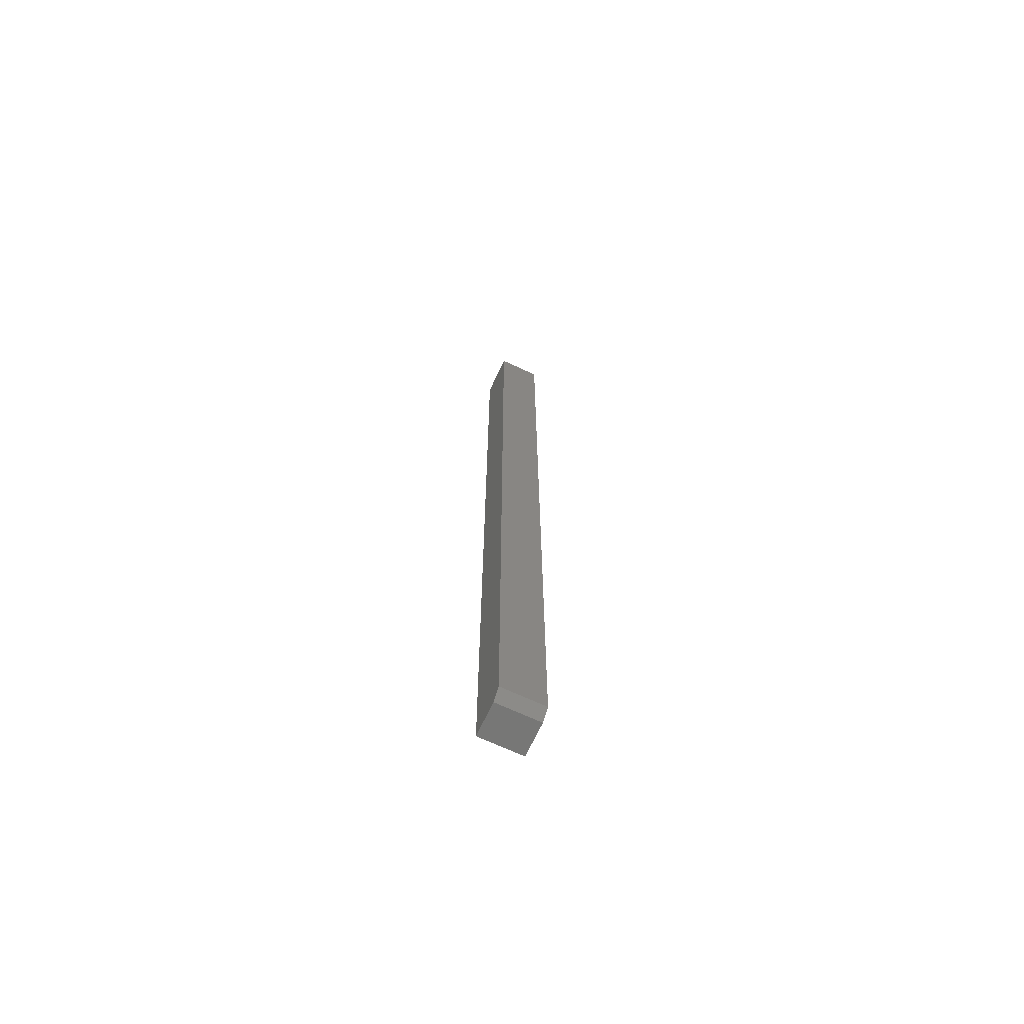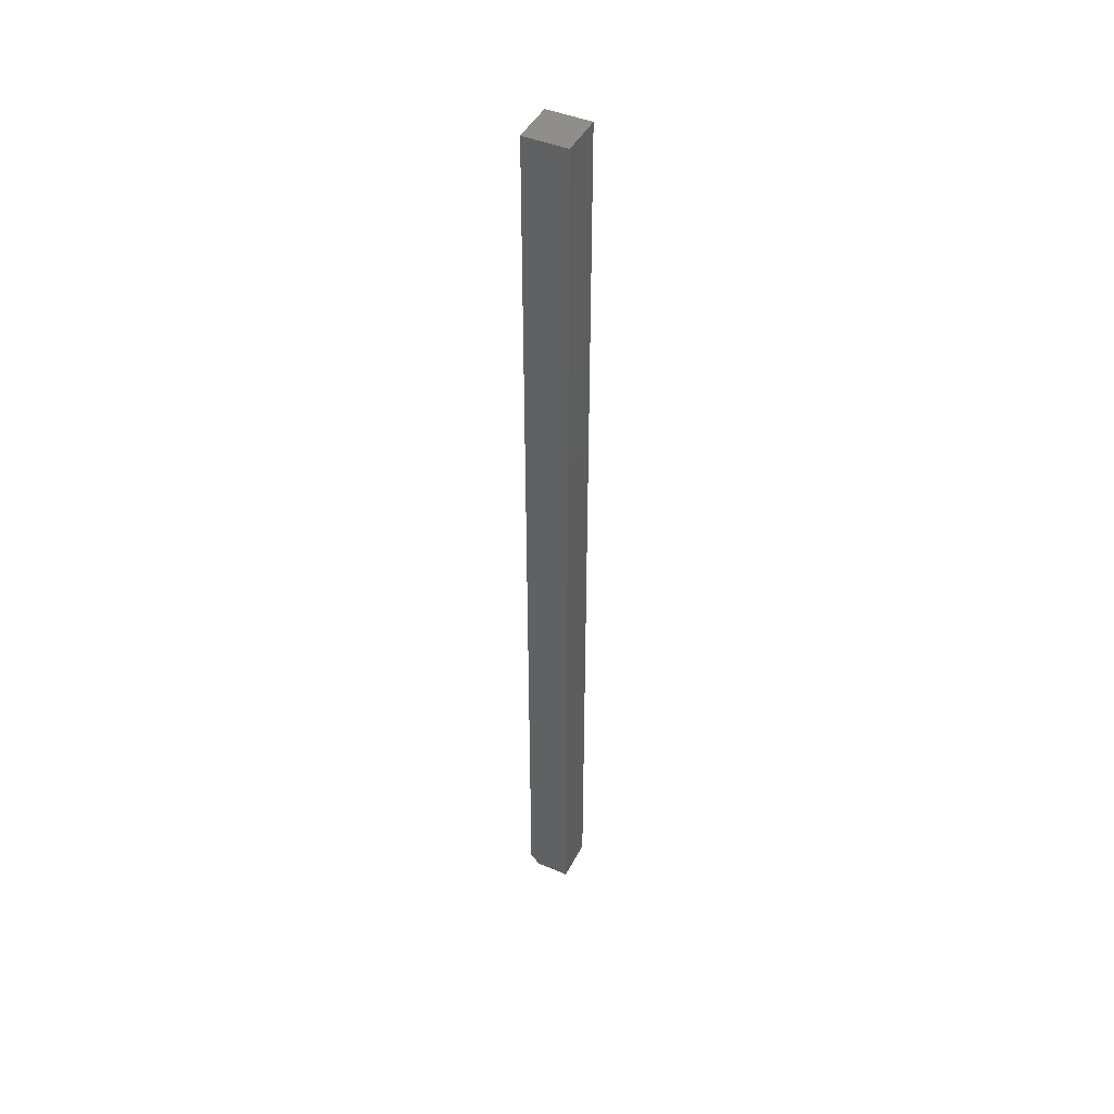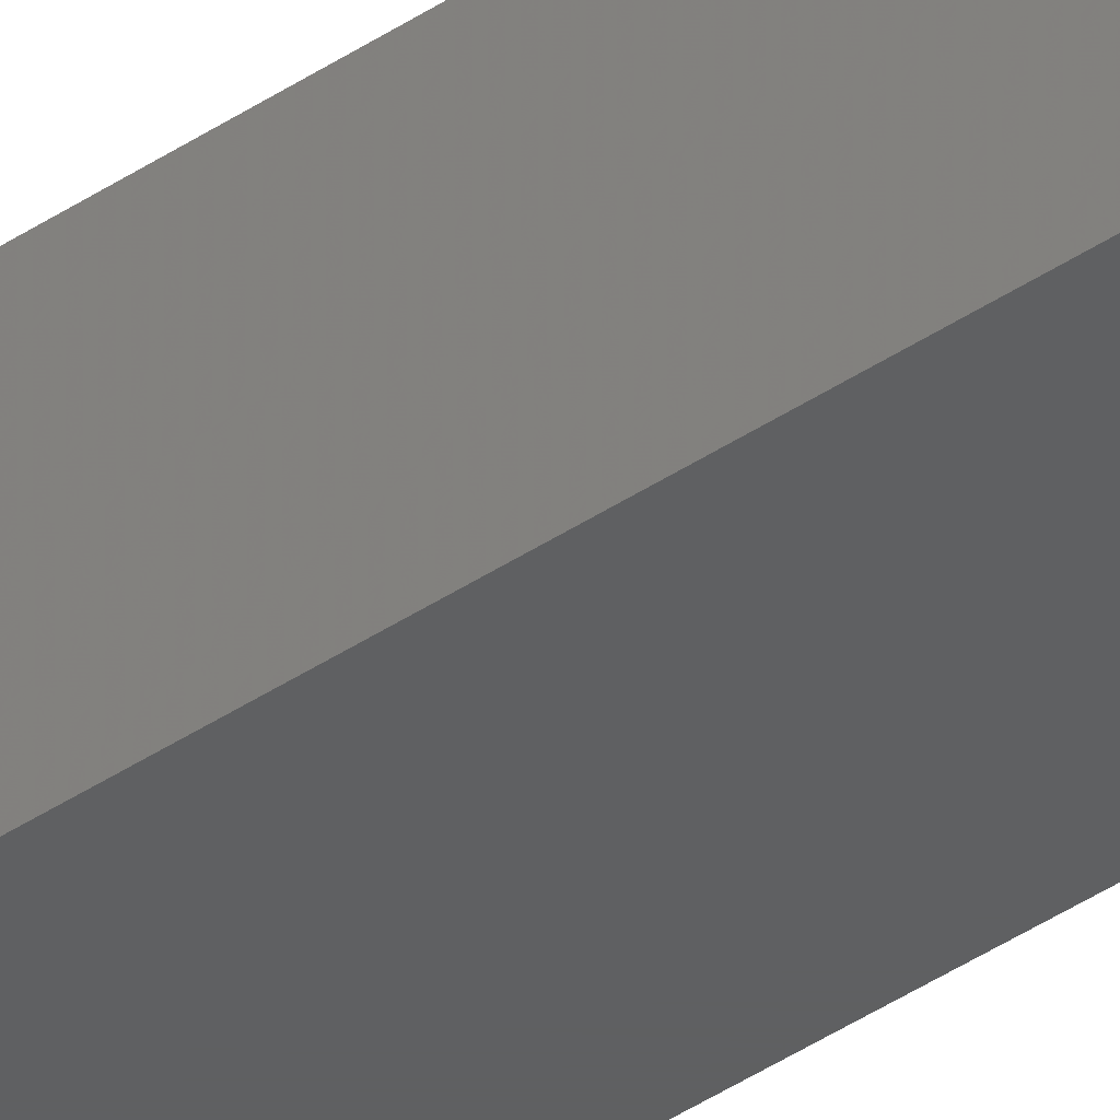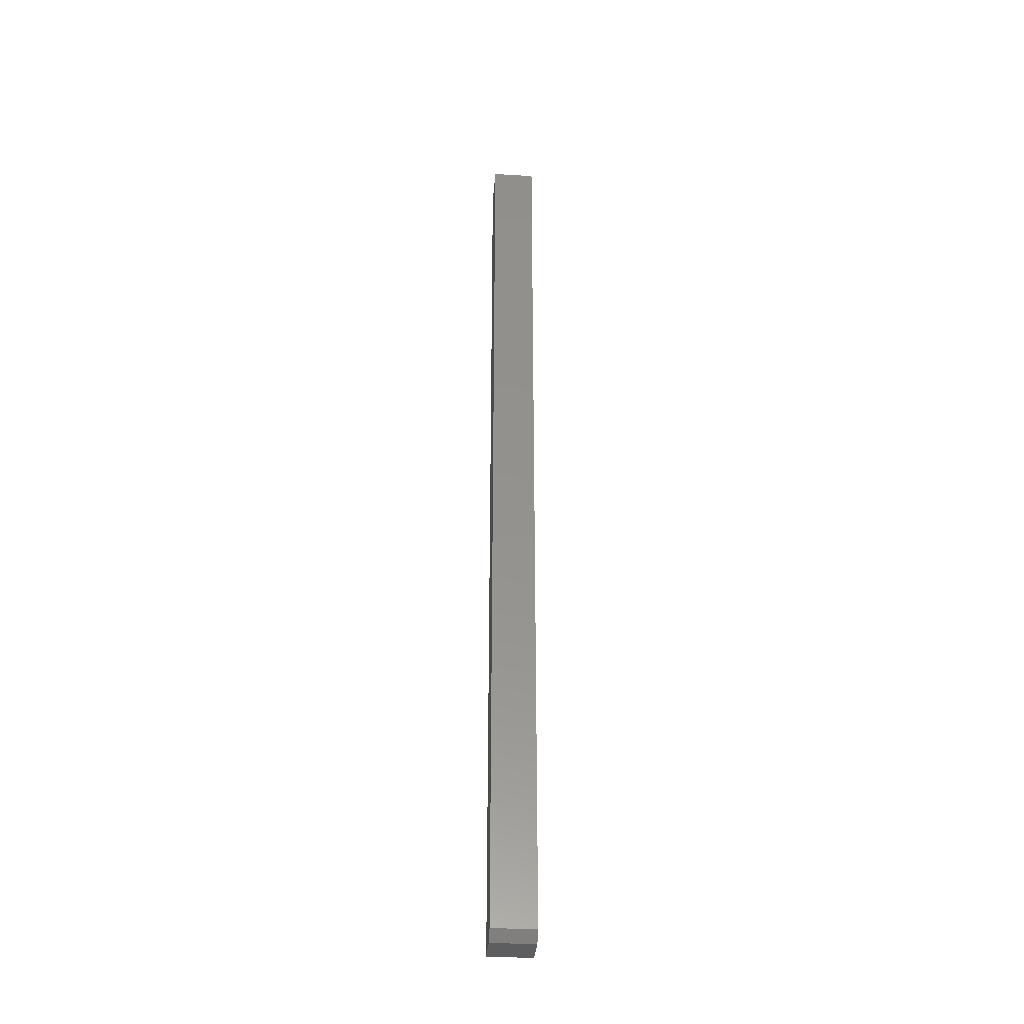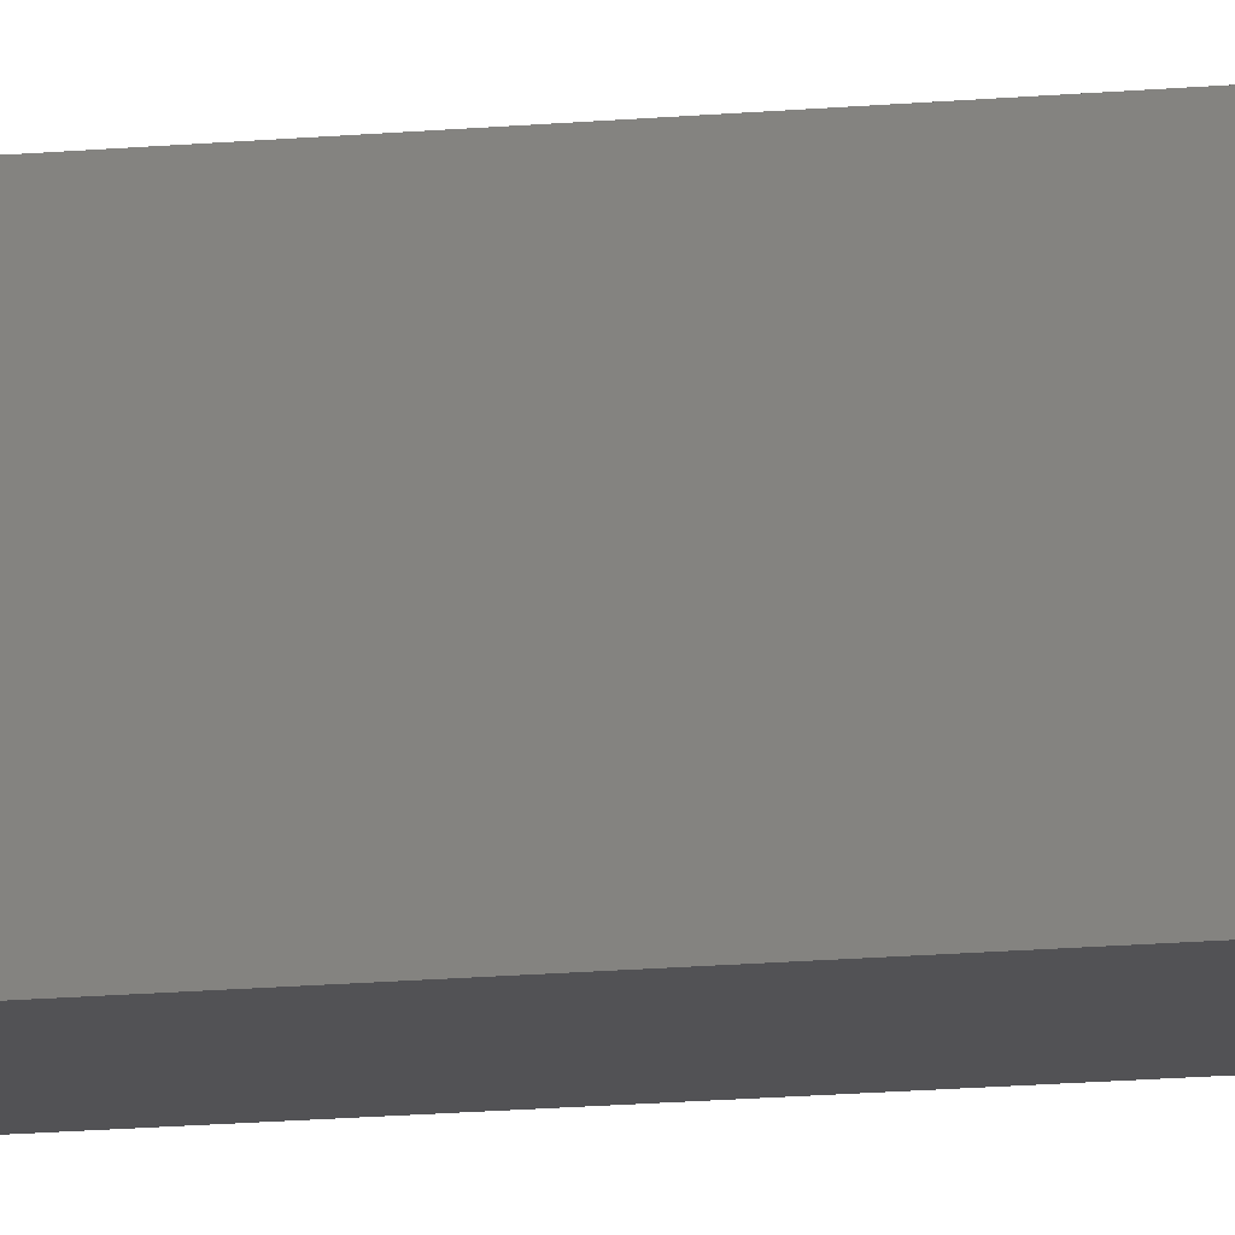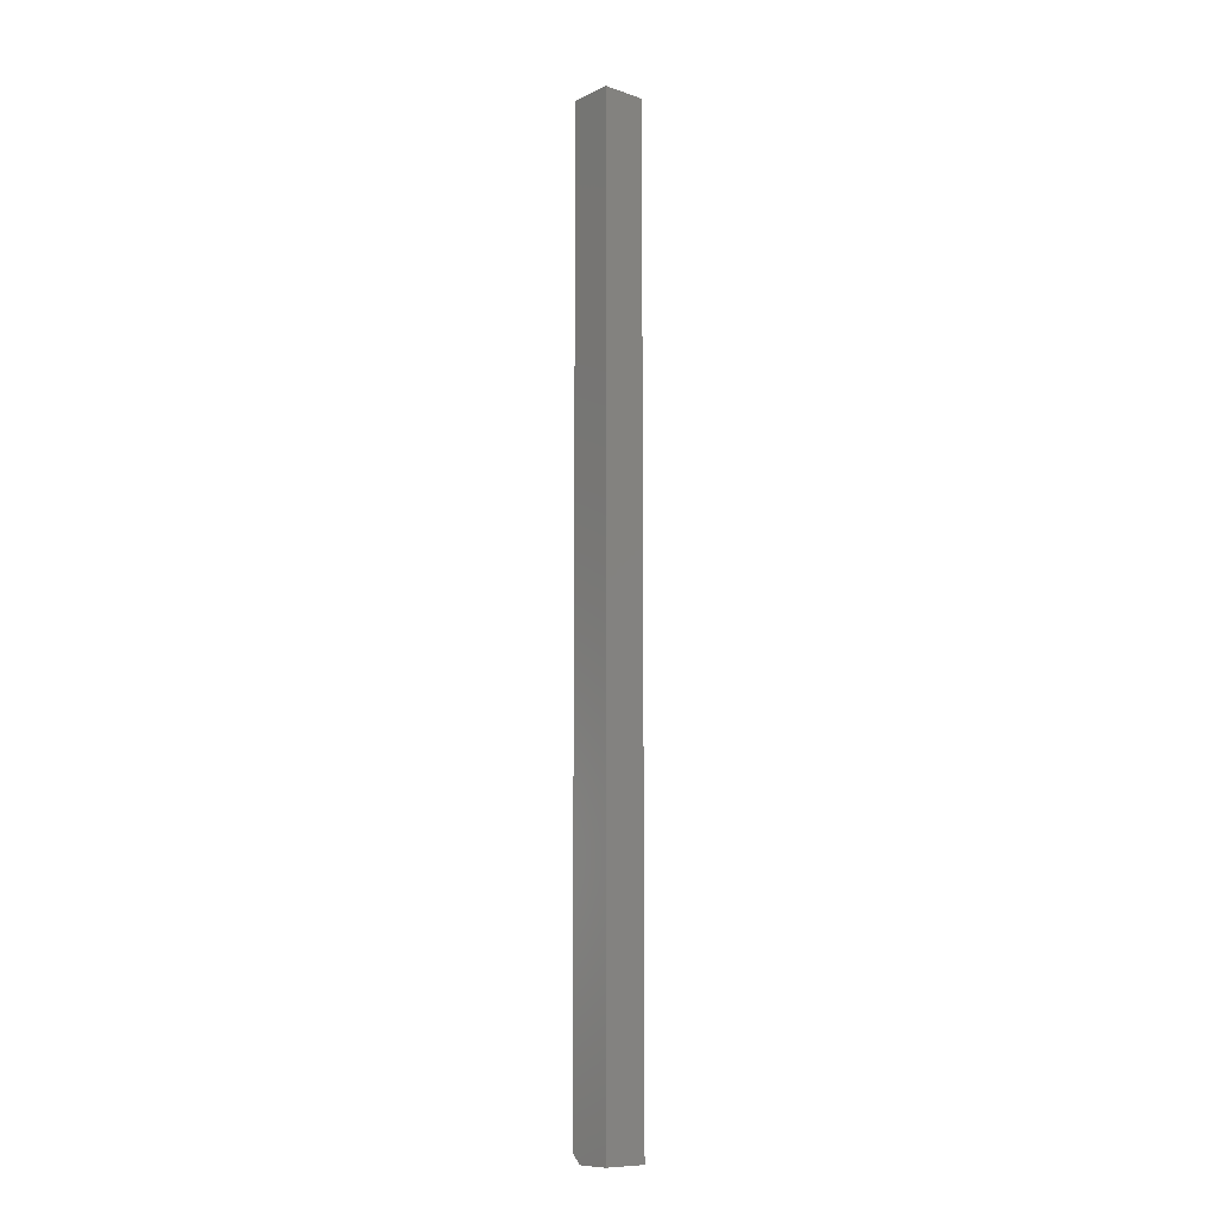
<metadata>
{"format":"stl","ext":"stl","renderer":"f3d","projection":"perspective","resolution":1024,"background":"white","views":[{"elev":-69.2,"azim":-25.0,"up":"+Y"},{"elev":44.8,"azim":116.2,"up":"+Y"},{"elev":-39.6,"azim":130.2,"up":"+Z"},{"elev":-35.0,"azim":-4.5,"up":"+Y"},{"elev":-9.3,"azim":108.0,"up":"+Z"},{"elev":-9.9,"azim":139.3,"up":"+Y"}]}
</metadata>
<code>
# stl→obj: 10 verts, 16 faces
v -0.02097 -0.75 -0.02097
v 0.01316 -0.75 -0.02097
v -0.02097 -0.75 0.005345
v 0.01316 -0.75 0.005345
v -0.02097 2.439e-18 0.01316
v -0.02097 3.081e-19 -0.02097
v -0.02097 -0.7422 0.01316
v 0.01316 4.571e-18 0.01316
v 0.01316 -0.7422 0.01316
v 0.01316 2.439e-18 -0.02097
f 1 2 3
f 3 2 4
f 5 6 7
f 7 6 1
f 7 1 3
f 8 5 9
f 9 5 7
f 10 8 2
f 2 8 9
f 2 9 4
f 4 9 3
f 3 9 7
f 6 5 10
f 10 5 8
f 6 10 1
f 1 10 2

</code>
